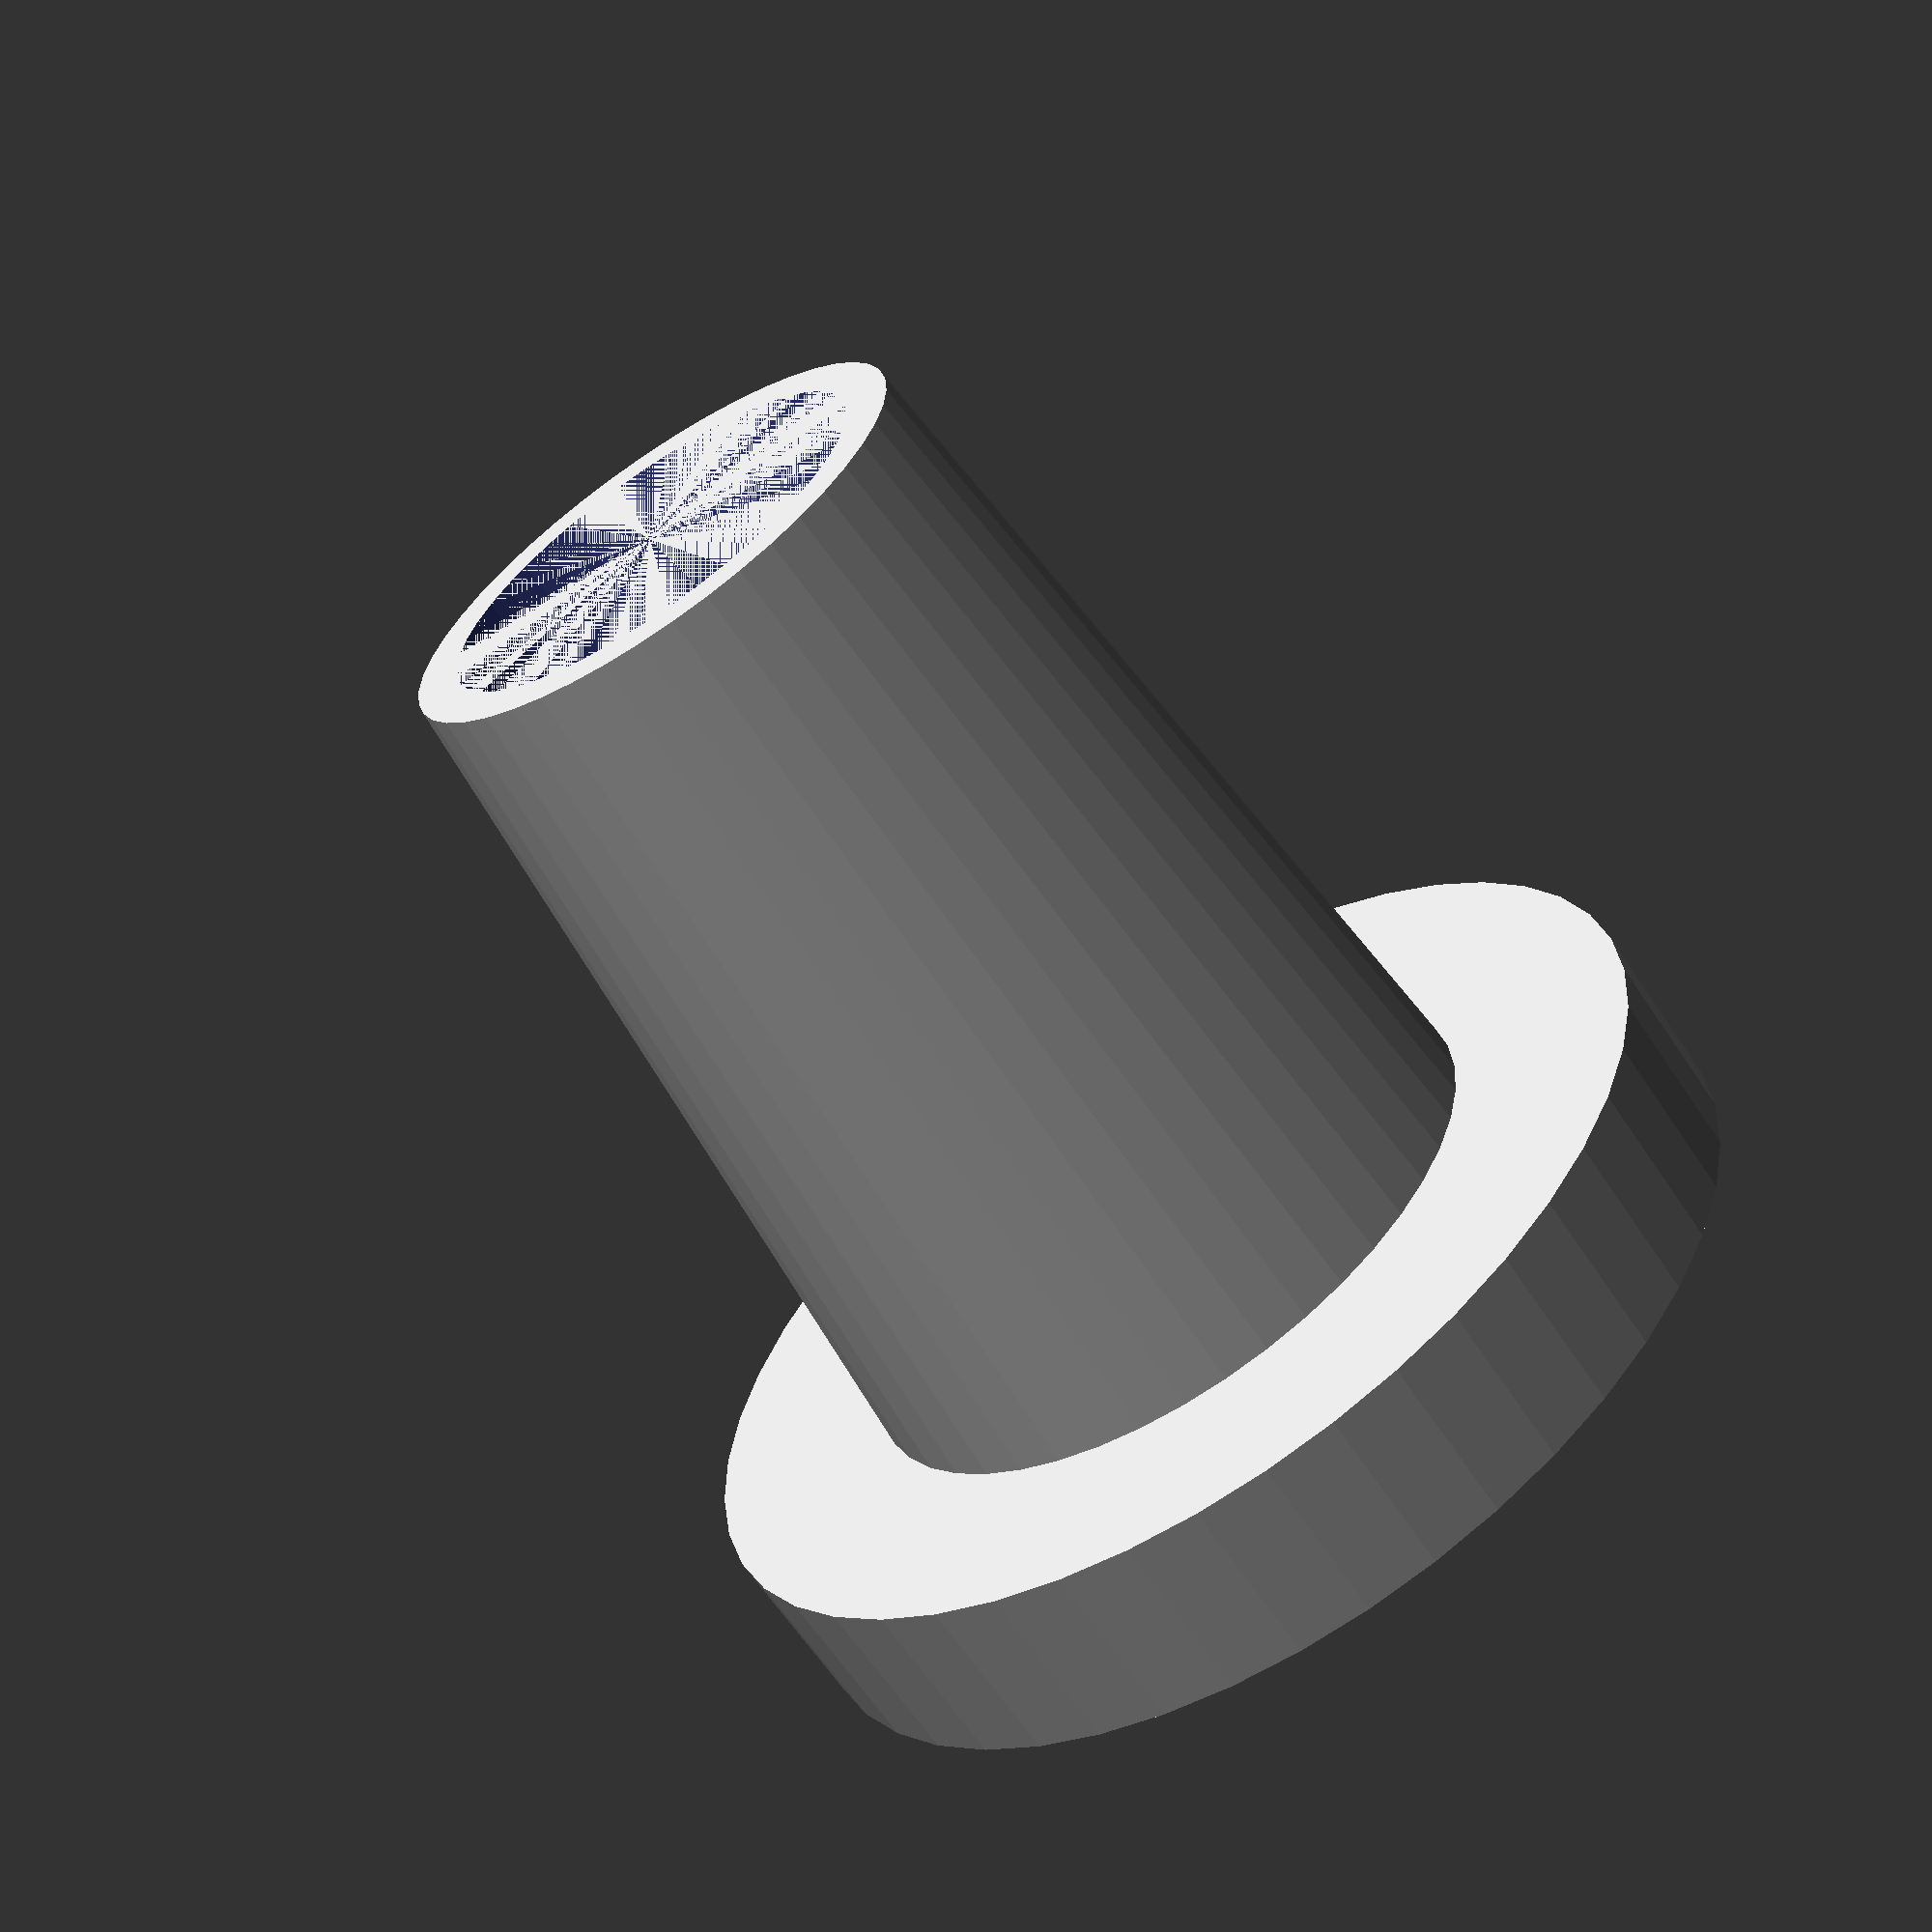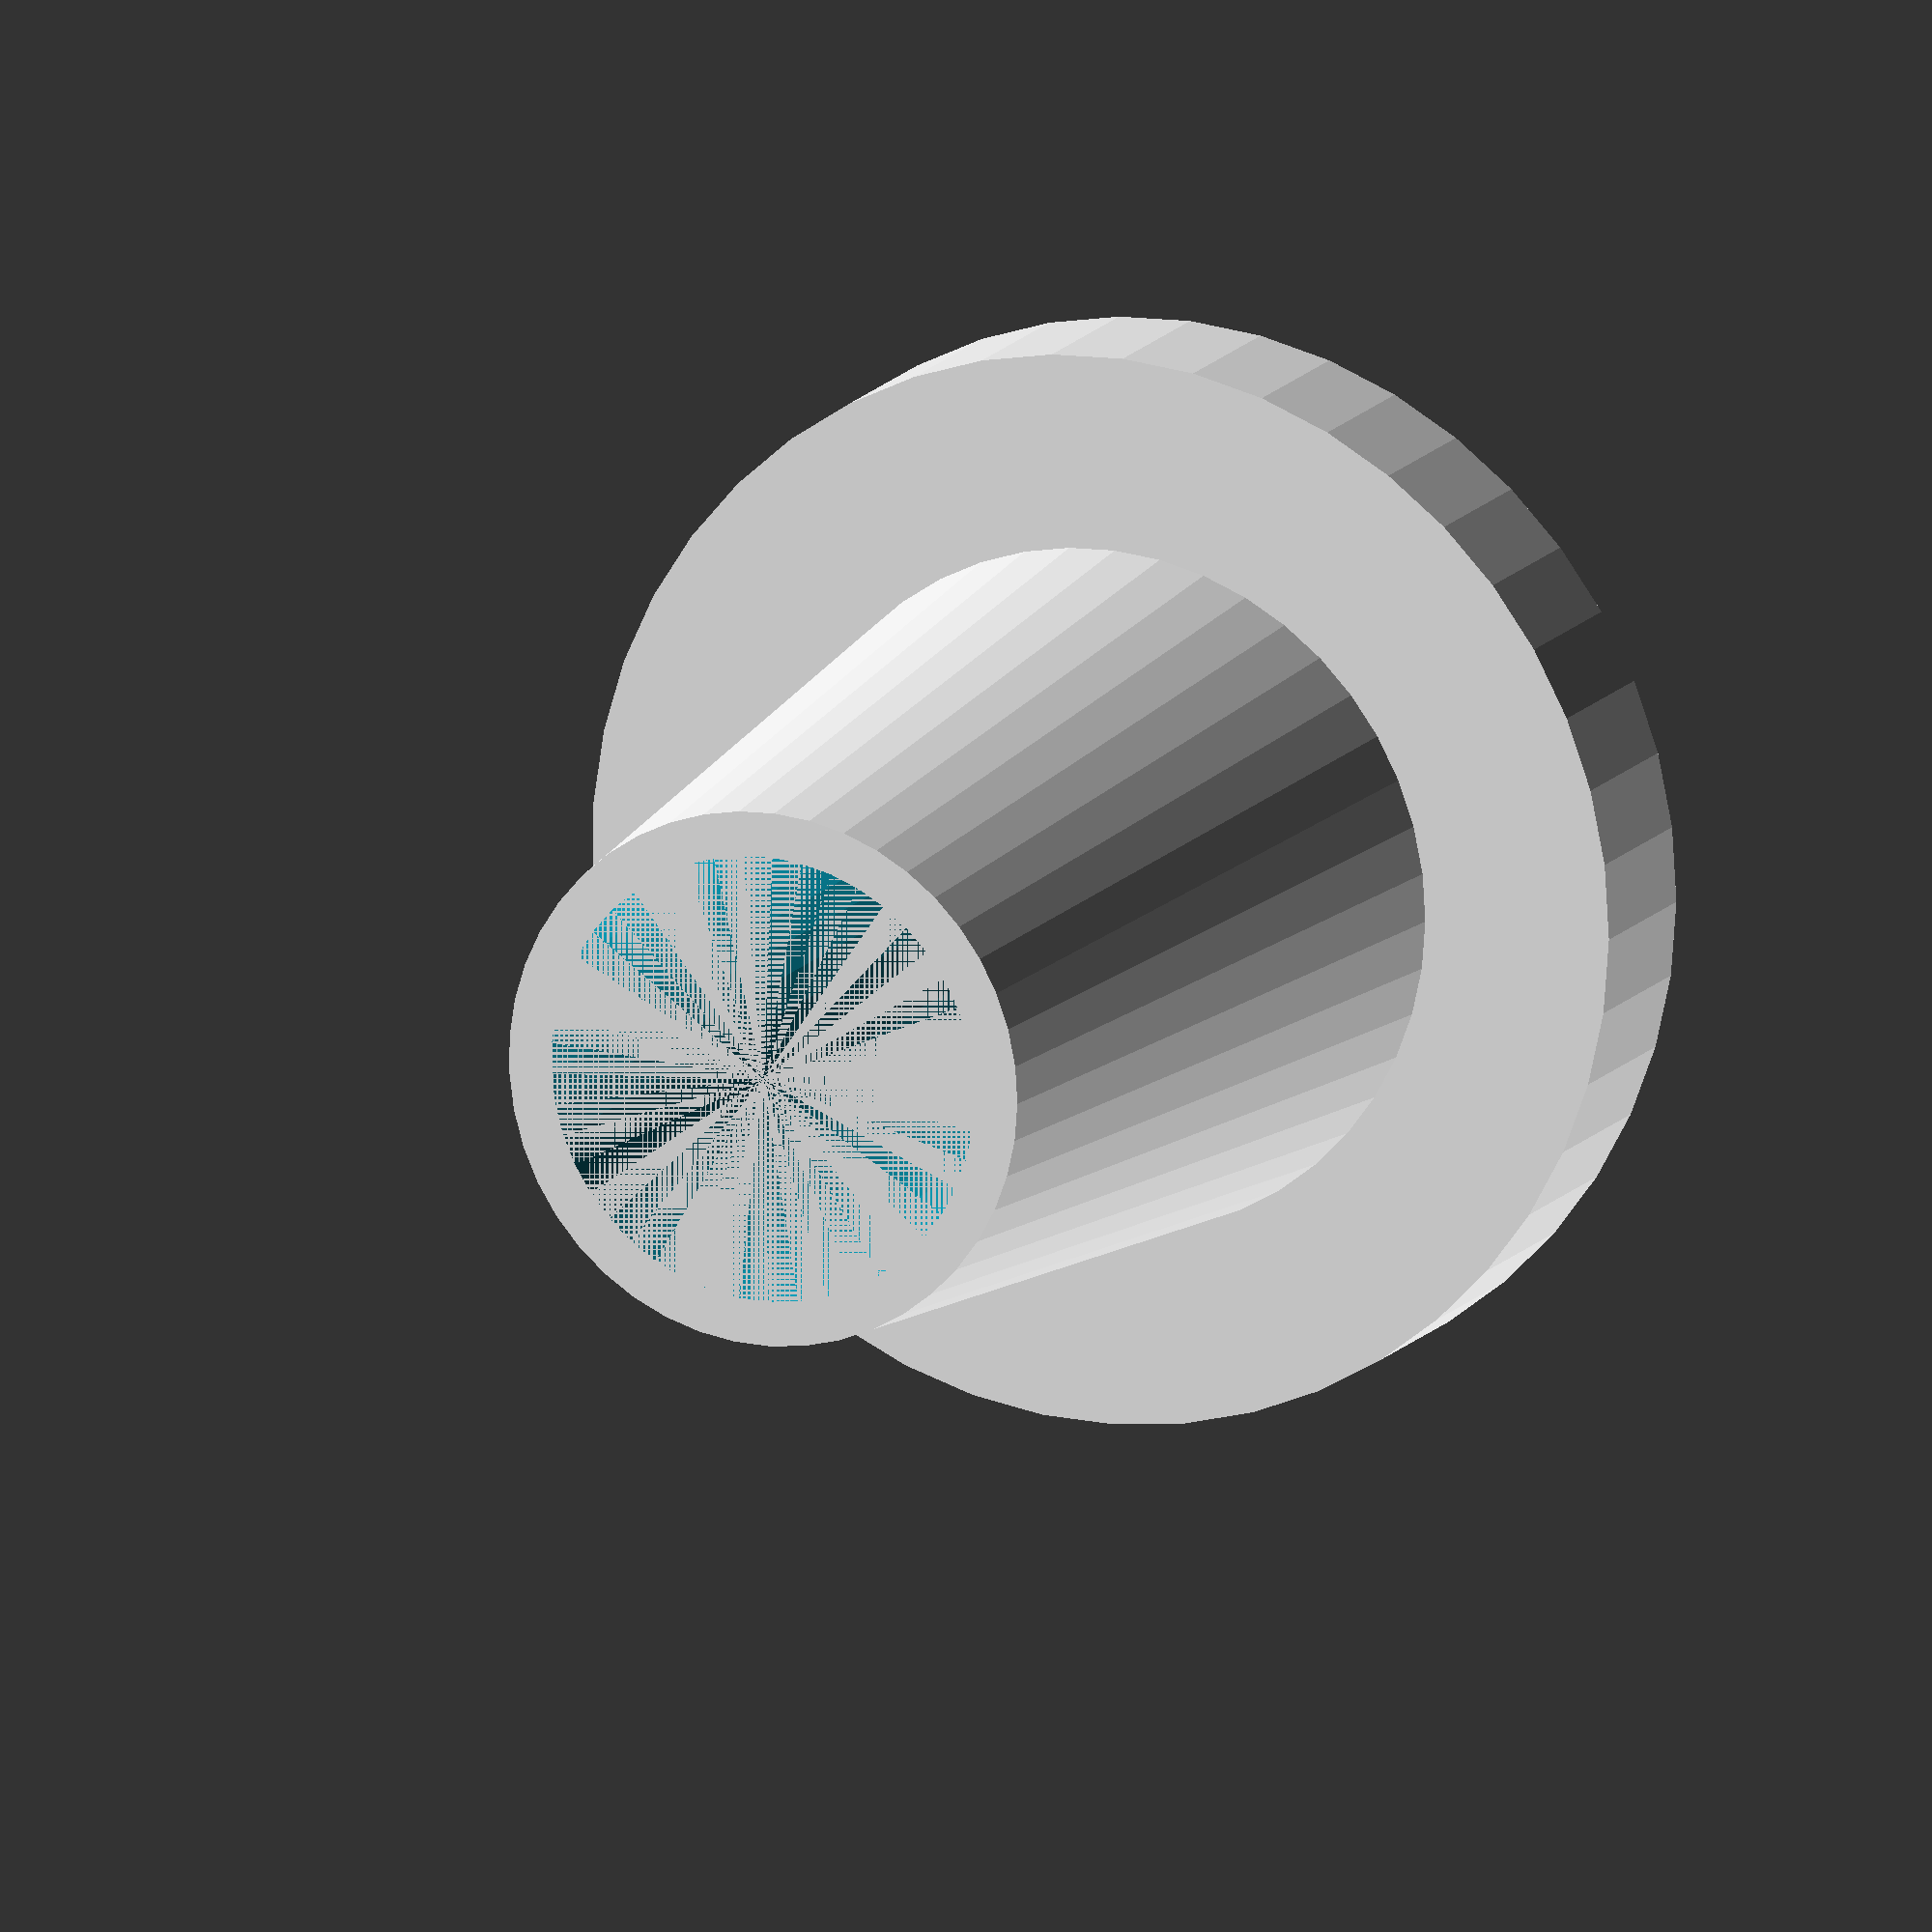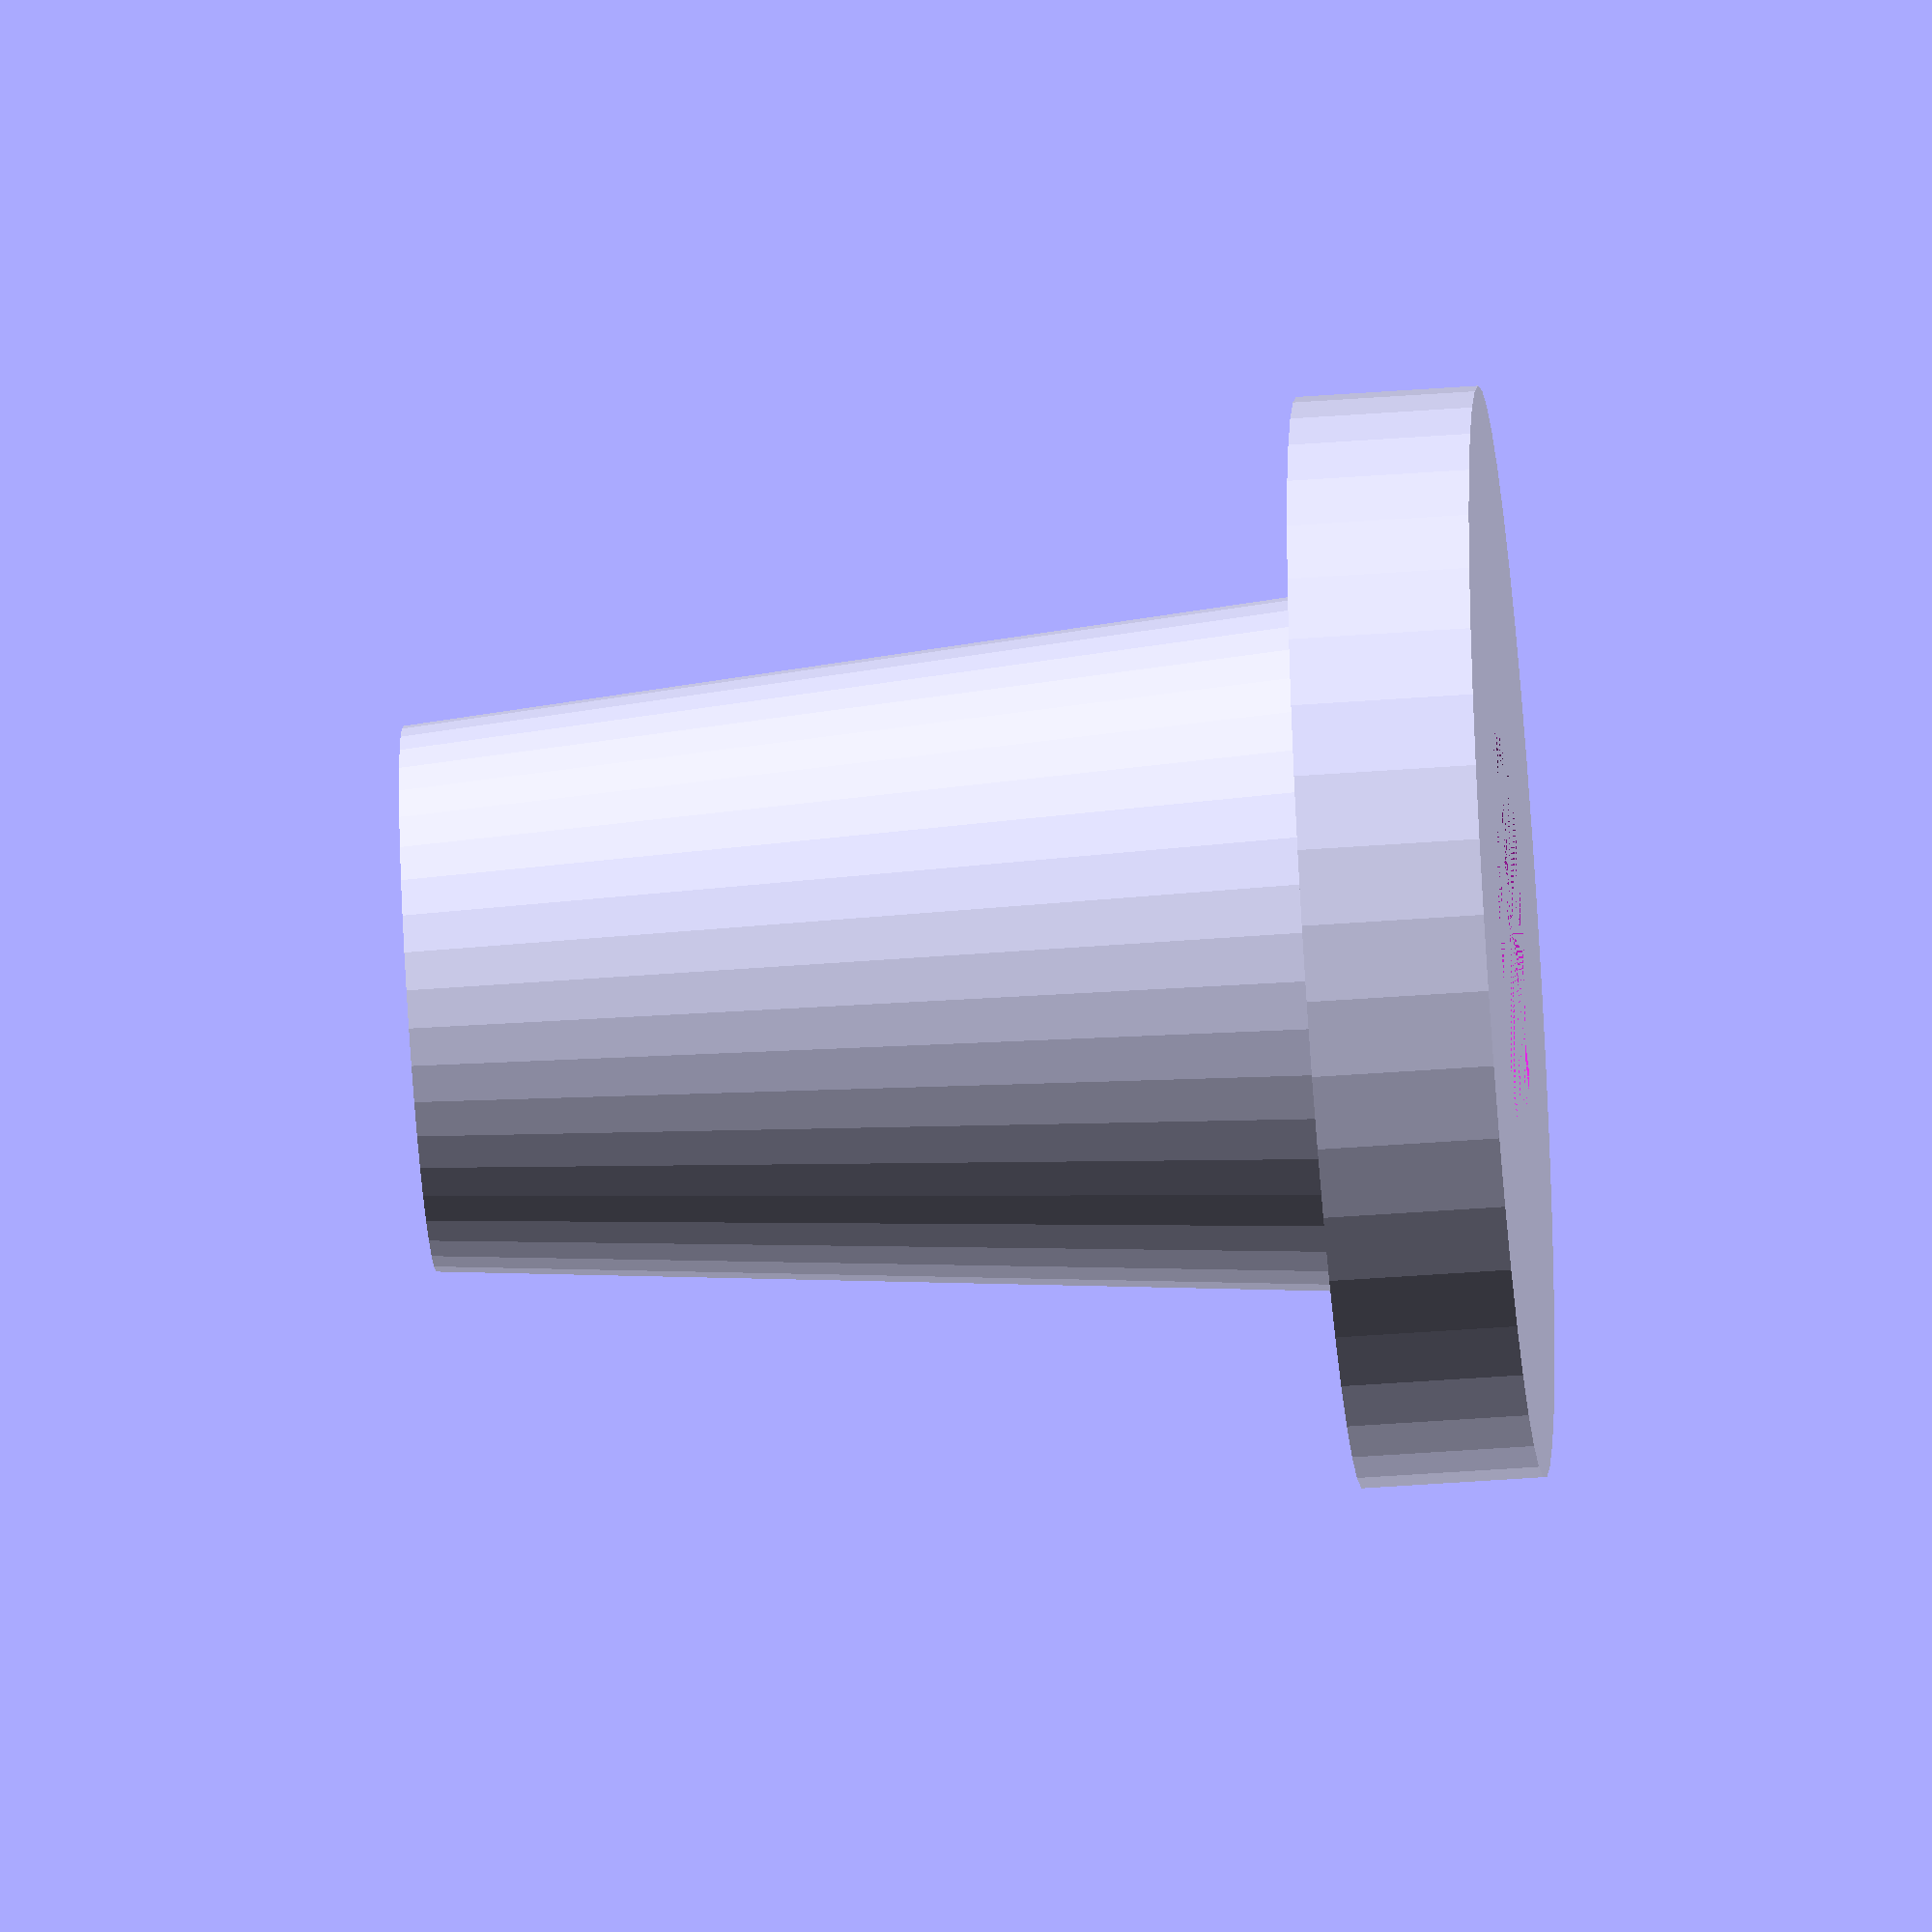
<openscad>
HEIGHT = 12;
HOLE = 5;
TOP_R = 3;
BOT_R = 4;
BASE_H = 2;
BASE_D = 12;

$fn=45; // Smoothness but larger numbers render slower

difference()
{
    union()
    {
        cylinder(h=HEIGHT, r1=BOT_R, r2=TOP_R);
        cylinder(h=BASE_H, d=BASE_D);
    }
    cylinder(h=HEIGHT, d=HOLE);
}


</openscad>
<views>
elev=243.9 azim=100.5 roll=146.4 proj=p view=solid
elev=347.1 azim=40.5 roll=21.7 proj=o view=wireframe
elev=231.3 azim=269.4 roll=85.5 proj=o view=solid
</views>
